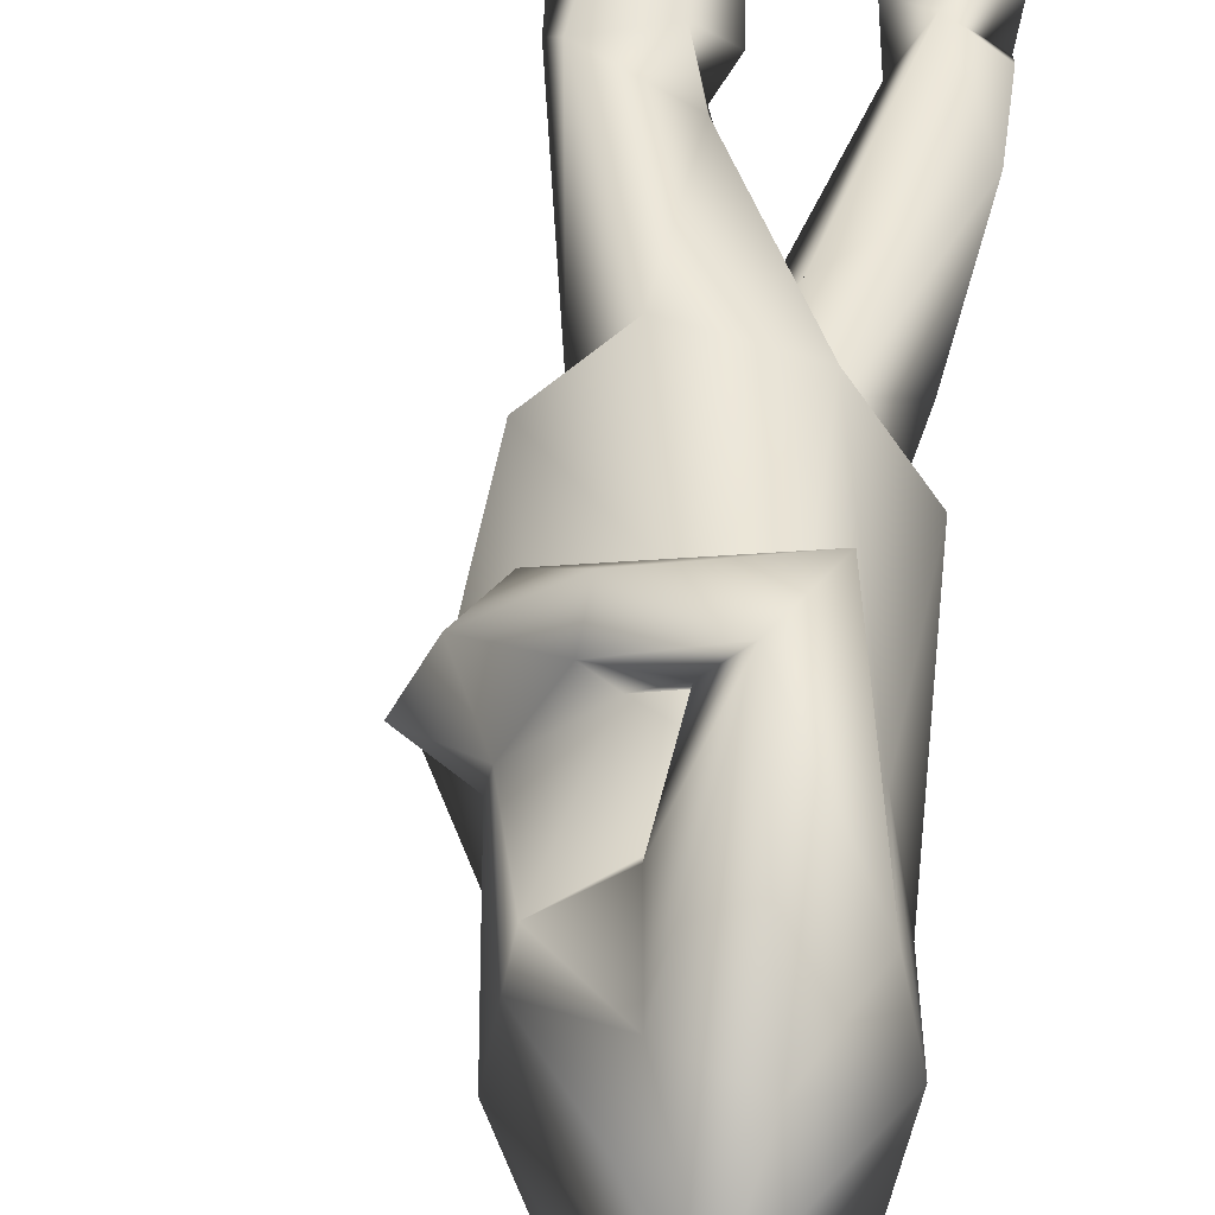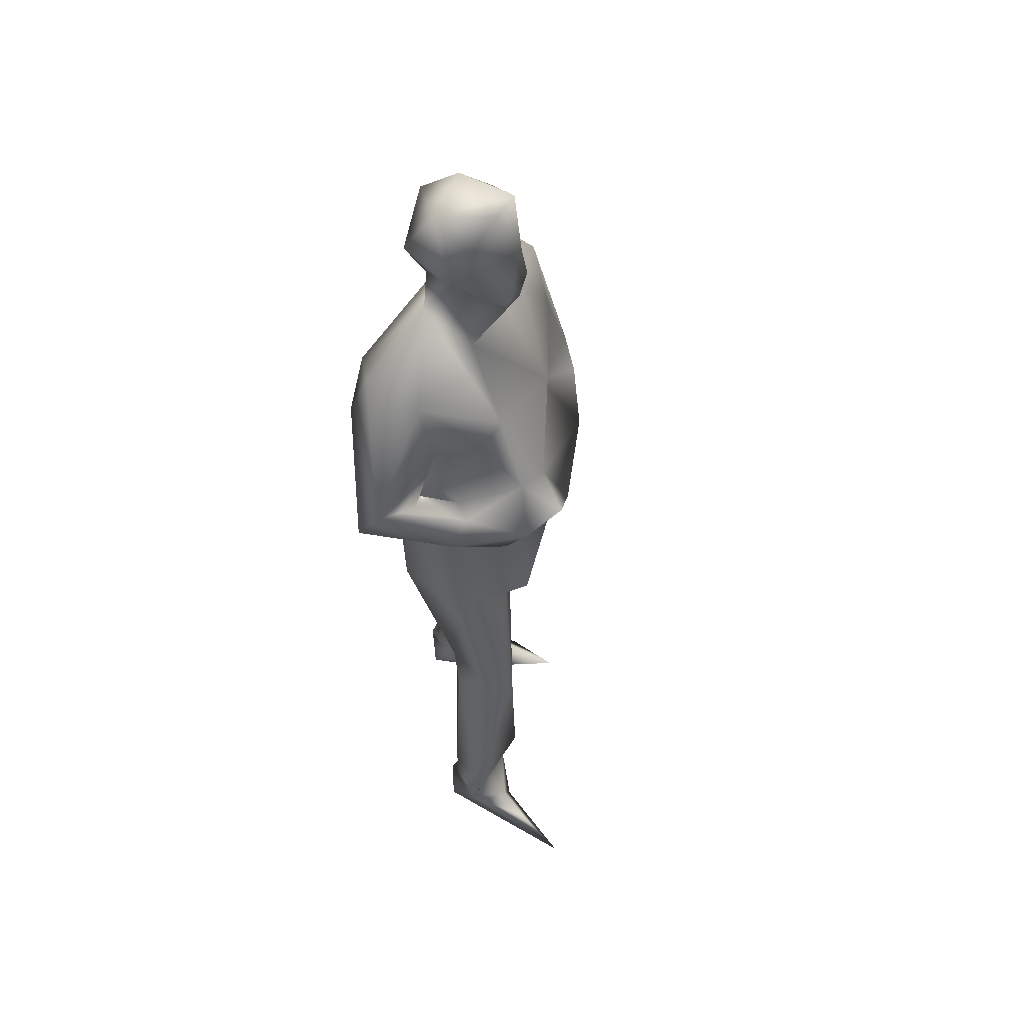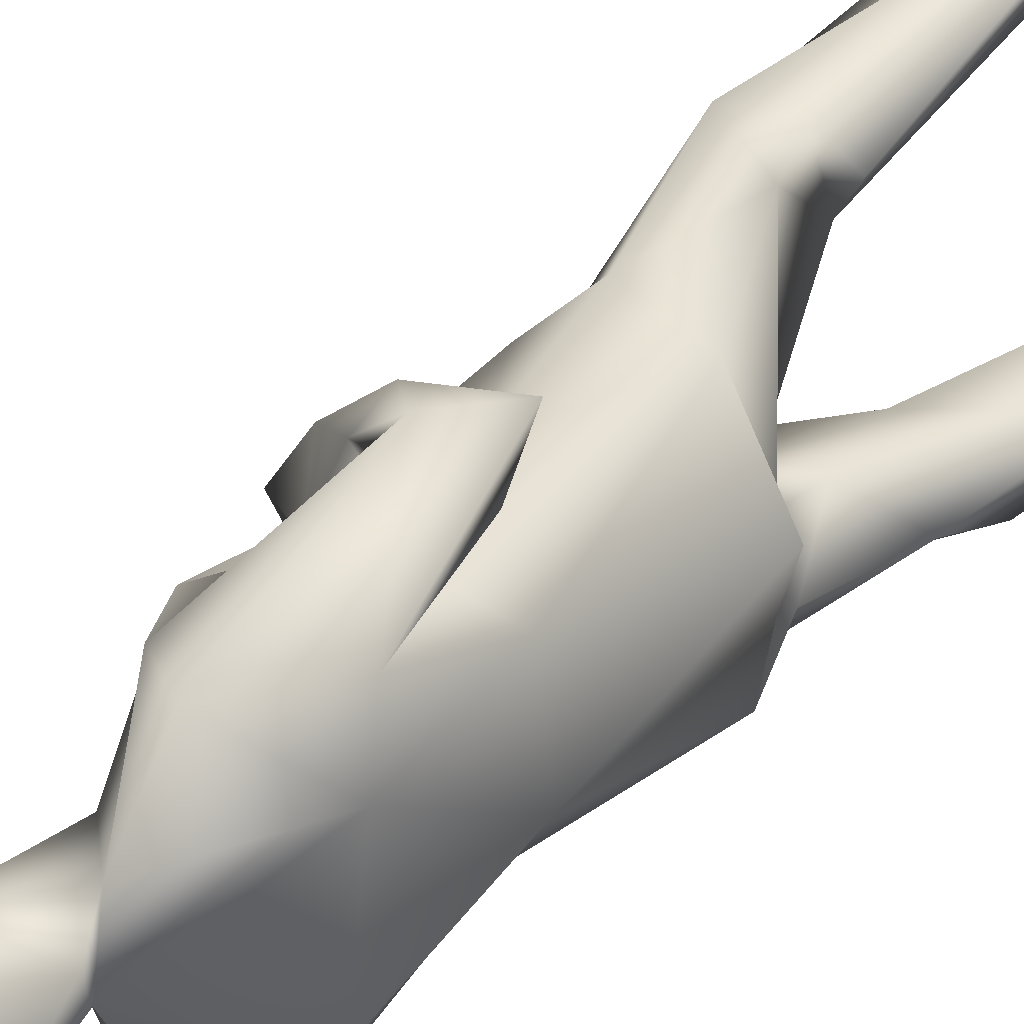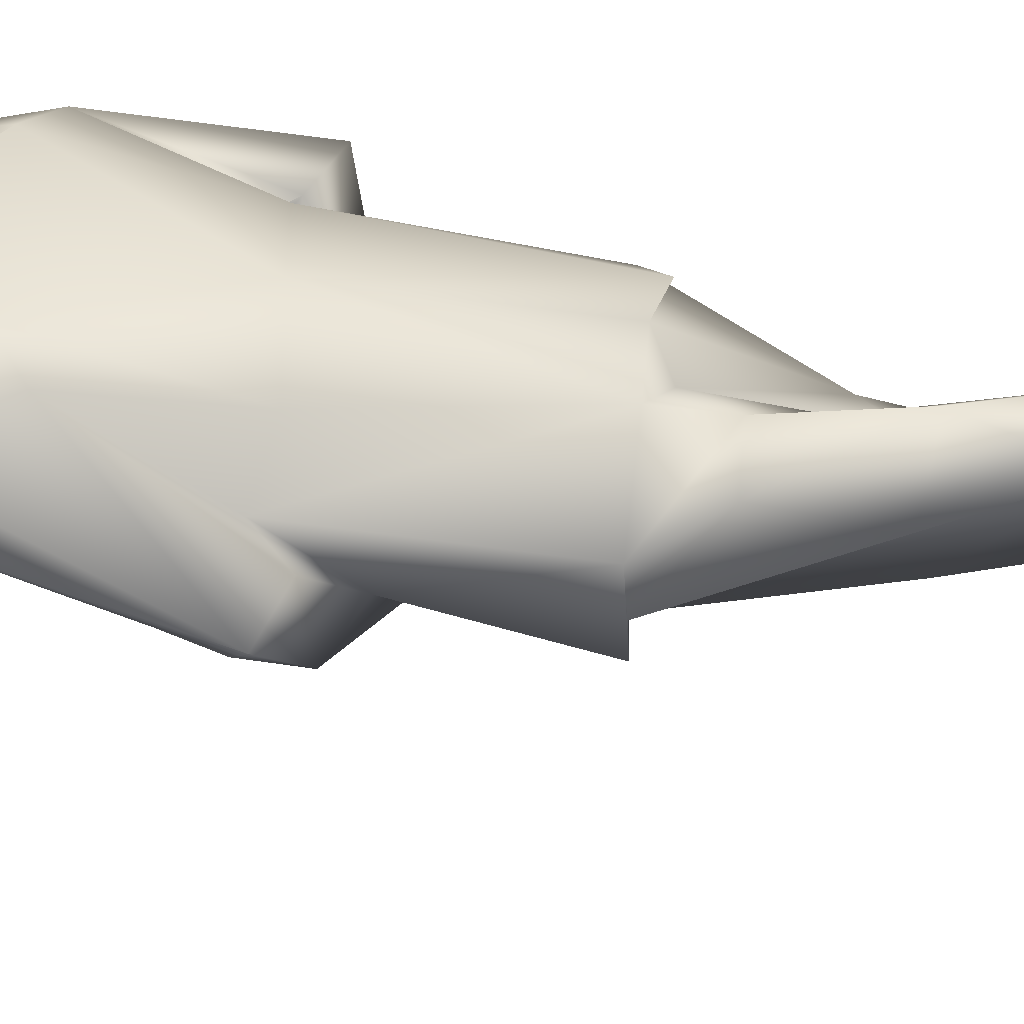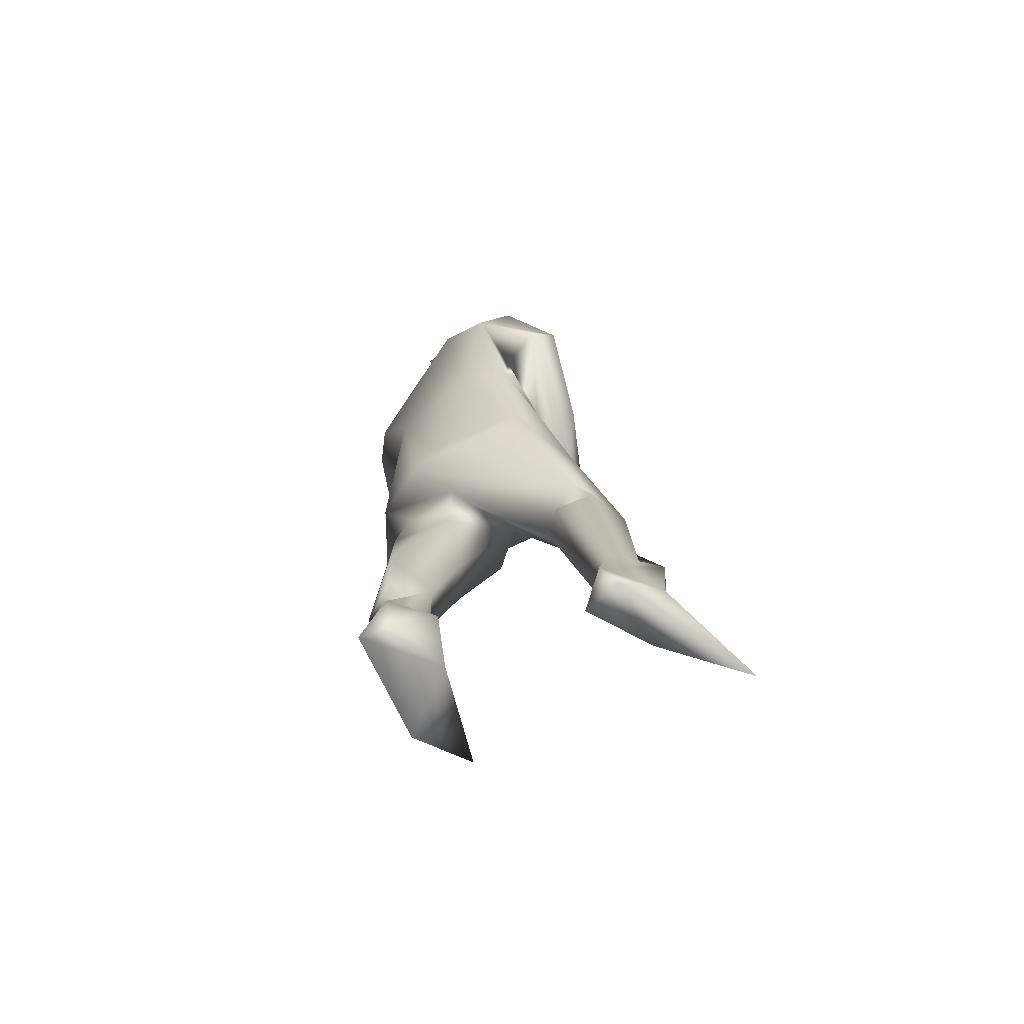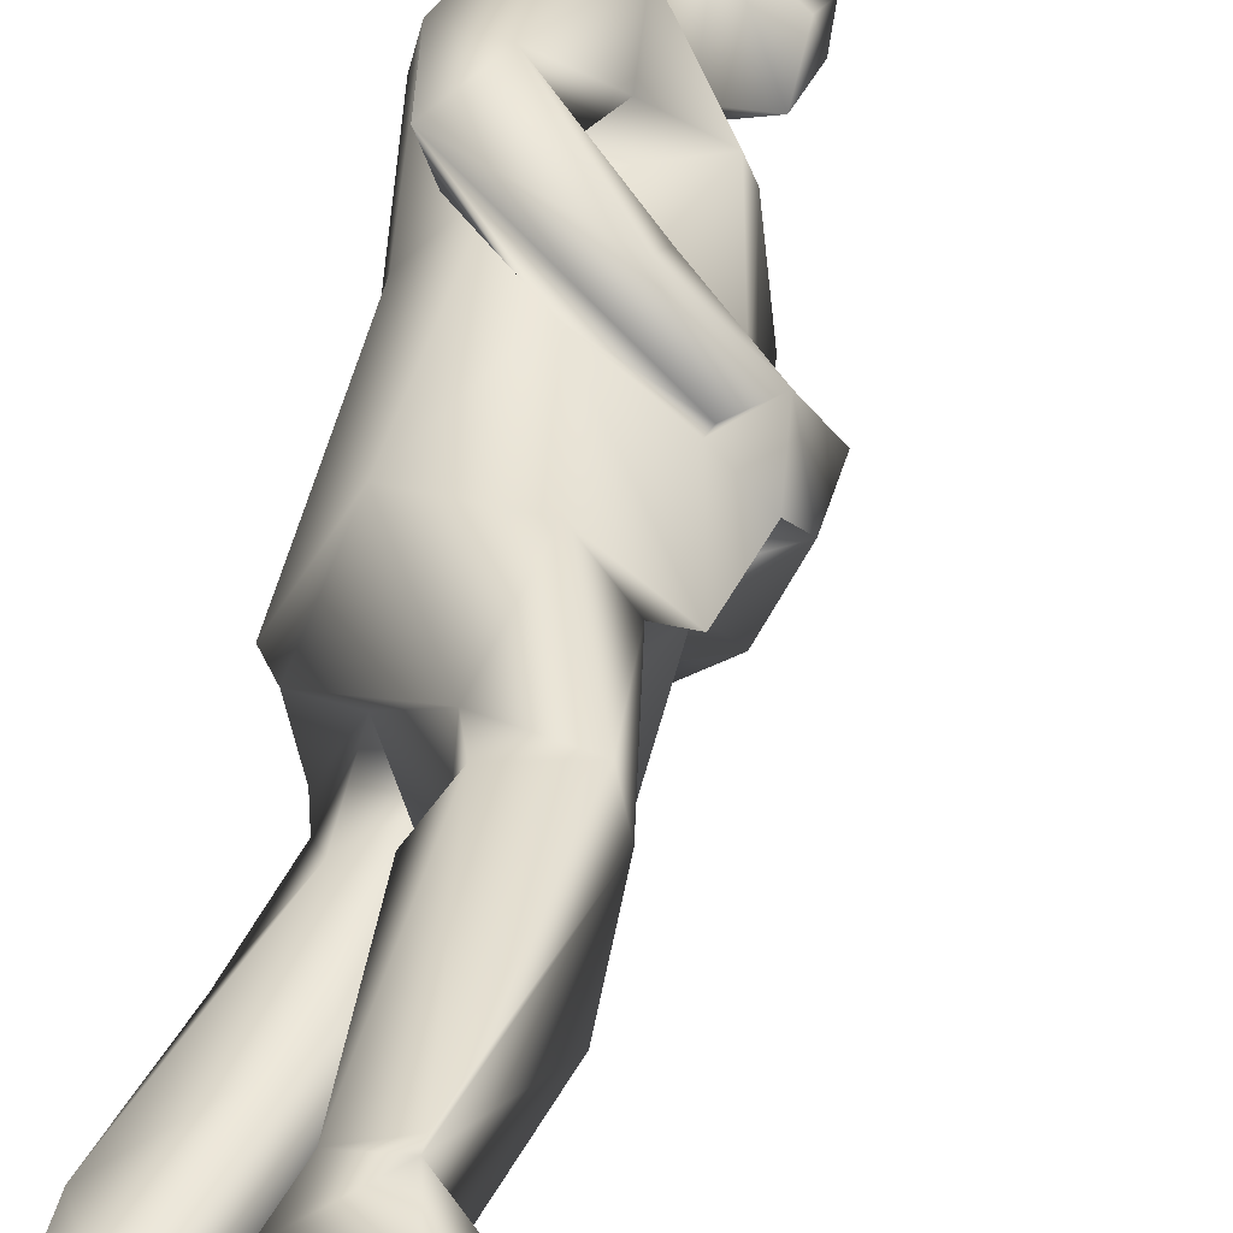
<metadata>
{"format":"obj","ext":"obj","renderer":"f3d","projection":"perspective","resolution":1024,"background":"white","views":[{"elev":48.9,"azim":-172.0,"up":"+Z"},{"elev":56.8,"azim":28.2,"up":"+Y"},{"elev":34.5,"azim":-137.2,"up":"+Z"},{"elev":-56.9,"azim":-97.3,"up":"+Z"},{"elev":-69.3,"azim":-41.4,"up":"+Y"},{"elev":44.6,"azim":13.4,"up":"+Z"}]}
</metadata>
<code>
v -23.4 26.32 -60.68
v -23.37 26.39 -60.89
v -23.12 26.37 -60.15
v -23.44 27.39 -60.98
v -23.32 26.41 -61.24
v -23.22 27.37 -61.3
v -22.93 27.43 -61.39
v -23.02 26.42 -61.57
v -22.66 27.06 -61.31
v -22.63 26.35 -61.46
v -22.92 27.28 -61.65
v -22.56 27.43 -61.53
v -22.75 27.38 -61.77
v -22.65 27.64 -61.56
v -22.71 27.45 -61.32
v -22.71 28.12 -61.43
v -22.5 27.95 -61.01
v -22.8 28.41 -61.24
v -22.88 28.48 -61.54
v -22.97 28.67 -61.07
v -22.84 28.48 -60.66
v -22.62 28.94 -60.68
v -22.65 28.79 -60.91
v -22.6 29.04 -60.9
v -22.61 29.27 -60.86
v -22.74 29.54 -60.8
v -22.72 29.56 -60.97
v -22.79 29.4 -60.56
v -23.03 29.57 -60.6
v -23.07 29.58 -60.95
v -23.33 29.34 -60.95
v -23.19 29.31 -60.52
v -22.92 29.1 -60.55
v -23.2 28.87 -60.75
v -23.17 28.81 -60.91
v -23.12 28.48 -61.57
v -23.3 28.03 -61.47
v -23.41 28.15 -61.33
v -23.13 28.72 -60.59
v -22.57 28.02 -60.52
v -22.93 28.36 -60.15
v -22.6 27.94 -60.35
v -22.44 27.33 -60.57
v -22.4 27.25 -60.79
v -22.17 27.21 -60.6
v -22.4 27.18 -61.32
v -22.22 27.09 -60.79
v -22.48 27.04 -60.91
v -22.4 27.09 -60.69
v -22.28 26.96 -60.62
v -22.33 26.36 -60.44
v -22.48 26.74 -60.62
v -22.47 26.85 -60.88
v -22.49 26.32 -61.01
v -22.72 26.36 -61.38
v -23.03 25.62 -61.27
v -23.08 26.11 -61.3
v -23.31 25.57 -61.07
v -23.22 26.11 -61.08
v -23.1 25.83 -60.82
v -23.11 26.27 -60.8
v -22.63 26.25 -60.73
v -22.64 25.42 -59.98
v -22.68 25.33 -60.34
v -22.77 25.3 -60.17
v -22.72 25.65 -60.07
v -22.34 25.51 -59.99
v -22.43 24.33 -59.86
v -22.27 25.38 -60.12
v -22.46 26.31 -60.38
v -22.65 26.31 -60.1
v -23.44 28.04 -60.16
v -23.52 28.17 -60.46
v -23.36 27.39 -60.43
v -23.12 27.57 -60.24
v -22.75 27.34 -60.26
v -22.87 27.08 -60.2
v -22.86 27.88 -60.17
v -23.21 27.35 -60.12
v -22.92 27.49 -60.01
v -23.07 27.55 -59.79
v -23.24 27.23 -59.81
v -23.24 28.54 -60.08
v -22.44 26.94 -60.33
v -22.66 27.17 -60.05
v -22.64 27.34 -60.16
v -22.3 27.13 -60.36
v -22.5 27.08 -60.52
v -22.57 24.24 -60.11
v -22.64 24.27 -59.89
v -22.5 25.52 -60.4
v -22.71 24.03 -59.93
v -22.4 24.16 -59.73
v -22.22 24.77 -60.06
v -22.39 24.21 -60.17
v -22.36 24.01 -59.79
v -22.22 24.08 -59.9
v -22.66 23.82 -60.11
v -22.66 23.75 -59.85
v -22.04 23.92 -59.86
v -21.71 23.81 -59.78
v -22.25 23.83 -60.02
v -22.77 25.51 -61.09
v -23.26 25.13 -61.25
v -23.1 24.5 -61.16
v -23.39 24.24 -61.08
v -23.41 24.85 -60.93
v -23.41 24.45 -60.91
v -22.94 25.37 -60.88
v -23.19 24.42 -60.77
v -23.43 24.12 -60.88
v -23.17 24.22 -60.89
v -23.06 24.45 -61.03
v -23.01 24.11 -61.02
v -23.16 24.09 -60.75
v -23.37 23.78 -60.81
v -23.48 23.76 -61
v -22.99 23.9 -60.88
v -22.84 23.98 -61.07
v -22.88 23.78 -61.28
v -22.5 23.85 -61.2
v -23.15 23.97 -61.14
v -22.87 28.86 -61.03
v -22.97 29.32 -61.17
v -23.03 29.08 -61.06
f 1 2 3
f 2 1 4
f 4 5 2
f 4 6 5
f 7 5 6
f 5 7 8
f 8 7 9
f 8 9 10
f 11 9 7
f 12 13 14
f 14 15 12
f 14 16 15
f 15 16 17
f 18 17 16
f 19 16 14
f 16 19 18
f 13 19 14
f 17 18 20
f 19 20 18
f 21 17 20
f 22 23 24
f 22 24 25
f 26 25 27
f 26 28 25
f 27 29 26
f 29 28 26
f 27 30 29
f 30 31 29
f 32 29 31
f 33 28 29
f 33 25 28
f 22 33 23
f 25 33 22
f 29 32 33
f 33 21 23
f 32 31 34
f 33 32 34
f 31 35 34
f 36 37 38
f 37 7 6
f 38 37 6
f 37 11 7
f 37 13 11
f 36 19 13
f 36 13 37
f 35 36 38
f 35 20 36
f 36 20 19
f 39 33 34
f 39 34 35
f 39 21 33
f 40 39 41
f 21 39 40
f 21 40 17
f 41 42 40
f 42 43 40
f 44 15 17
f 40 44 17
f 44 40 43
f 43 45 44
f 11 46 9
f 13 46 11
f 12 15 46
f 44 46 15
f 46 13 12
f 47 46 44
f 44 45 47
f 48 47 49
f 49 47 50
f 50 51 49
f 52 49 51
f 48 53 47
f 49 53 48
f 53 49 52
f 47 53 46
f 53 9 46
f 9 54 10
f 9 53 54
f 10 54 55
f 10 55 8
f 54 56 55
f 57 55 56
f 8 55 57
f 57 56 58
f 59 57 58
f 8 57 59
f 8 59 5
f 59 58 60
f 60 61 59
f 61 5 59
f 5 61 2
f 60 62 61
f 63 64 65
f 61 66 2
f 3 2 66
f 64 63 66
f 61 64 66
f 67 68 69
f 63 68 67
f 67 66 63
f 70 67 69
f 67 71 66
f 70 69 62
f 71 3 66
f 70 51 71
f 70 52 51
f 52 70 62
f 72 73 74
f 73 38 4
f 73 4 74
f 75 72 74
f 76 42 75
f 75 3 77
f 74 3 75
f 75 77 76
f 41 78 42
f 75 79 72
f 80 78 81
f 81 78 41
f 42 78 75
f 80 79 78
f 80 76 79
f 76 77 79
f 77 82 79
f 79 82 72
f 78 79 75
f 72 81 83
f 72 82 81
f 39 35 73
f 39 73 83
f 83 73 72
f 73 35 38
f 3 74 1
f 4 1 74
f 77 84 82
f 84 85 82
f 82 85 81
f 39 83 41
f 81 41 83
f 80 81 86
f 86 81 85
f 86 76 80
f 43 76 86
f 42 76 43
f 86 85 87
f 43 86 87
f 87 85 84
f 87 47 45
f 87 45 43
f 88 87 84
f 88 50 87
f 47 87 50
f 84 77 88
f 88 77 51
f 88 51 50
f 77 3 71
f 71 51 77
f 70 71 67
f 89 65 64
f 63 65 90
f 91 64 62
f 89 64 91
f 63 90 68
f 62 64 61
f 65 89 90
f 92 90 89
f 93 68 90
f 92 93 90
f 93 69 68
f 62 69 91
f 69 94 91
f 93 94 69
f 93 95 94
f 96 93 92
f 93 97 95
f 97 93 96
f 98 92 95
f 95 92 89
f 96 92 99
f 98 99 92
f 100 97 96
f 100 96 101
f 96 99 101
f 97 100 102
f 95 97 102
f 102 100 101
f 102 101 99
f 102 99 98
f 98 95 102
f 94 95 89
f 91 94 89
f 62 53 52
f 54 53 62
f 62 103 54
f 56 104 58
f 56 54 104
f 54 103 104
f 104 105 106
f 104 106 107
f 58 104 107
f 60 58 107
f 108 107 106
f 60 109 62
f 60 107 109
f 103 62 109
f 109 107 110
f 108 106 110
f 107 108 110
f 110 106 111
f 111 112 110
f 109 110 113
f 104 113 105
f 103 113 104
f 103 109 113
f 114 110 112
f 114 113 110
f 114 112 115
f 112 111 115
f 116 115 111
f 117 116 111
f 114 118 119
f 114 115 118
f 116 118 115
f 116 117 118
f 120 118 117
f 120 121 118
f 118 121 122
f 122 119 118
f 122 114 119
f 113 114 122
f 113 122 105
f 117 111 122
f 117 122 120
f 111 106 122
f 122 106 105
f 122 121 120
f 38 6 4
f 24 123 25
f 24 23 123
f 123 20 35
f 21 20 123
f 21 123 23
f 27 25 124
f 27 124 30
f 25 123 124
f 124 31 30
f 35 31 124
f 35 124 125
f 125 123 35
f 125 124 123

</code>
